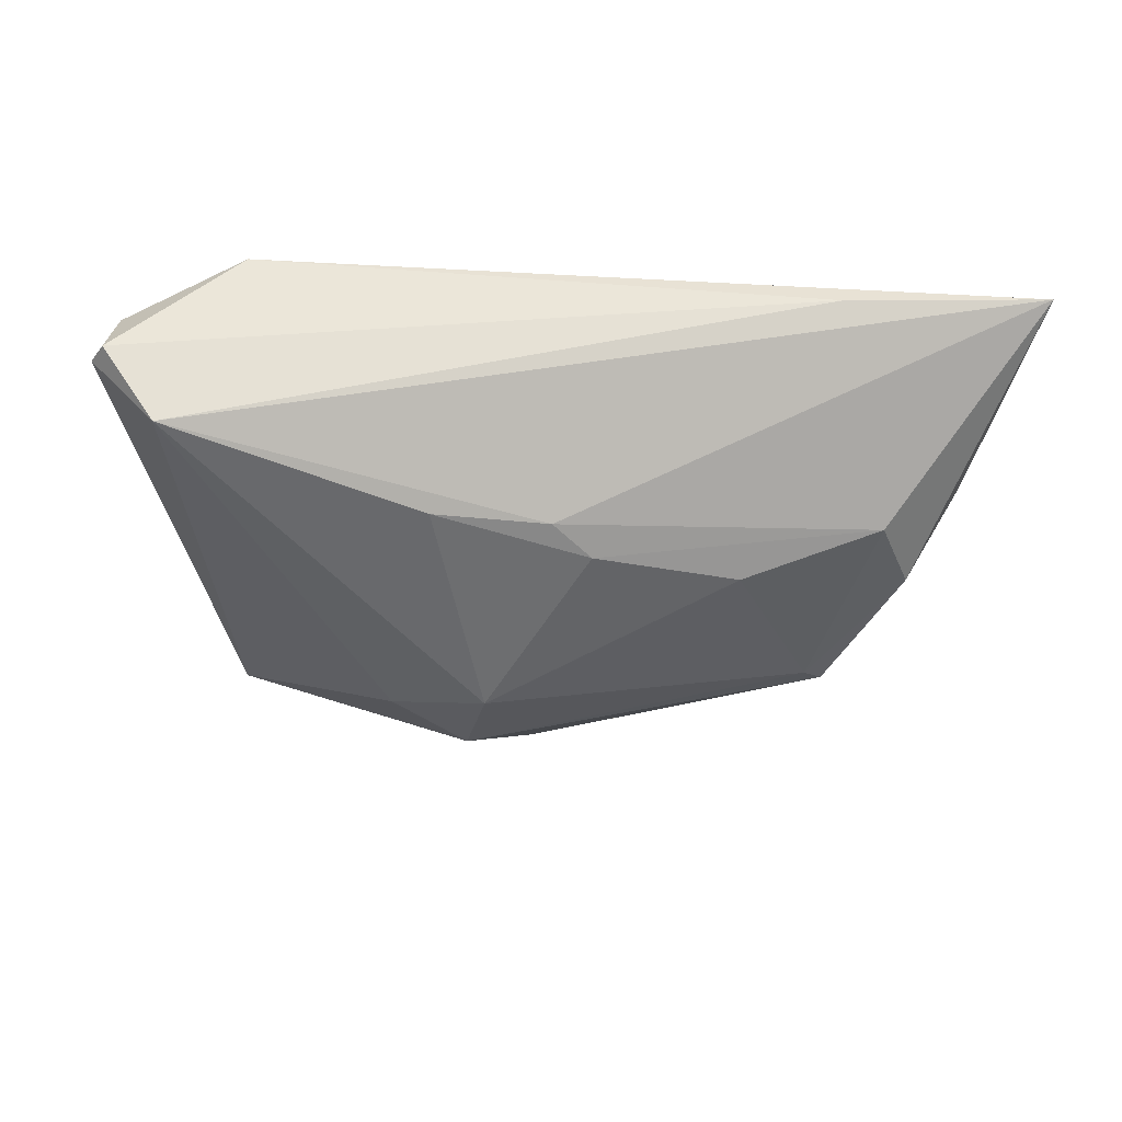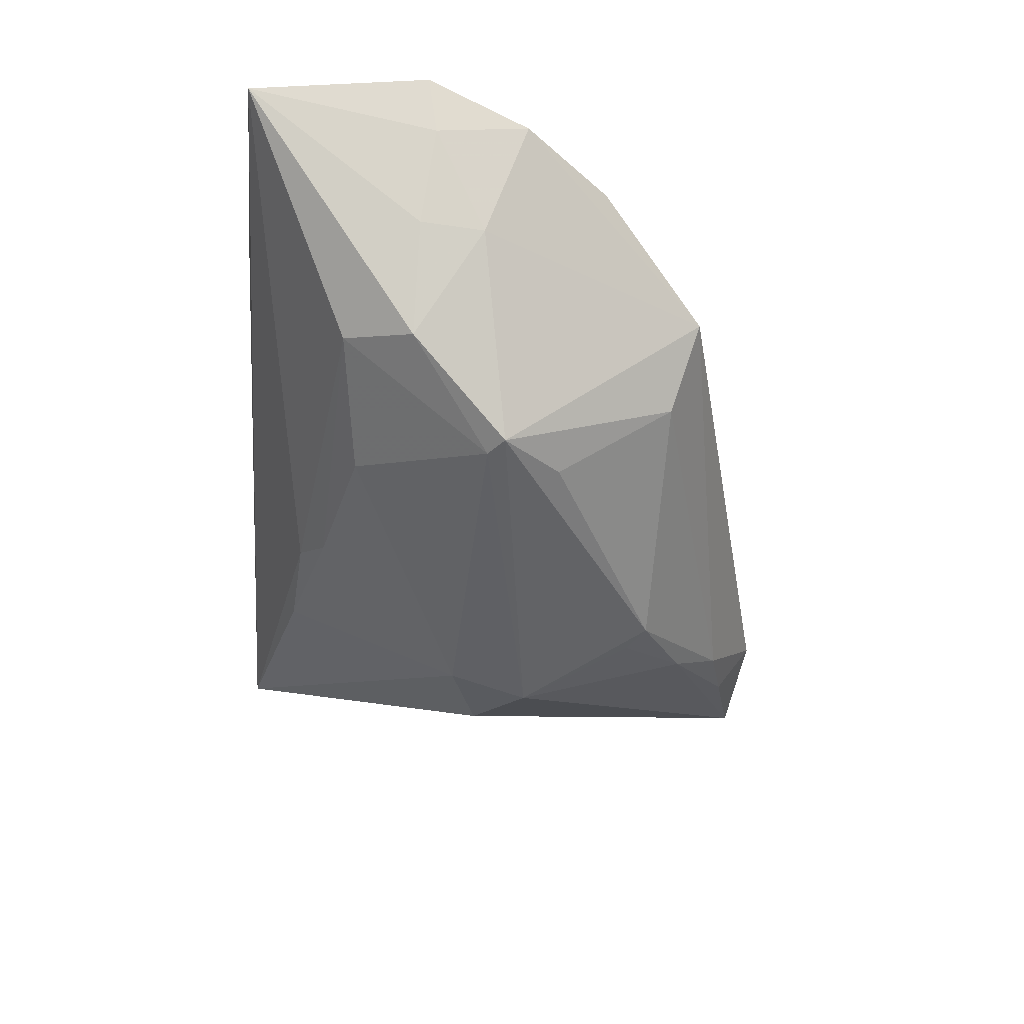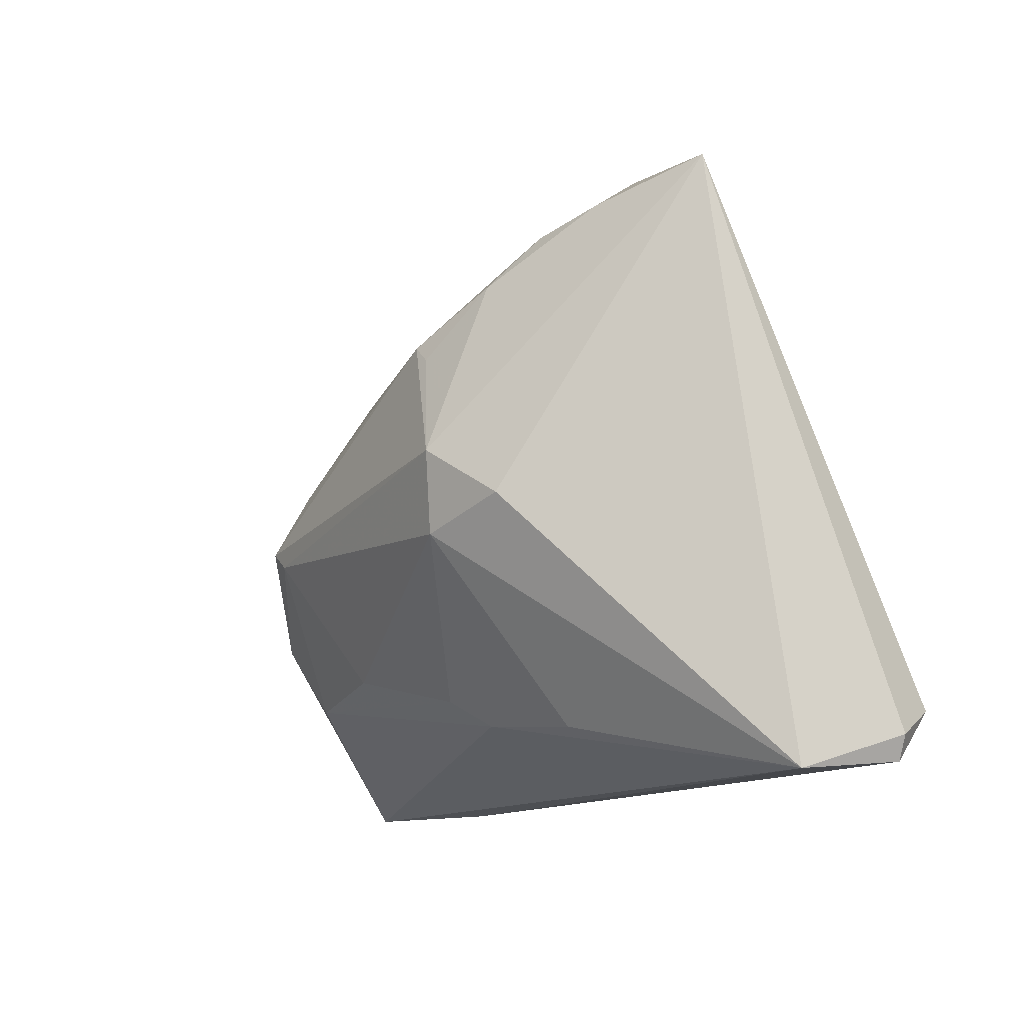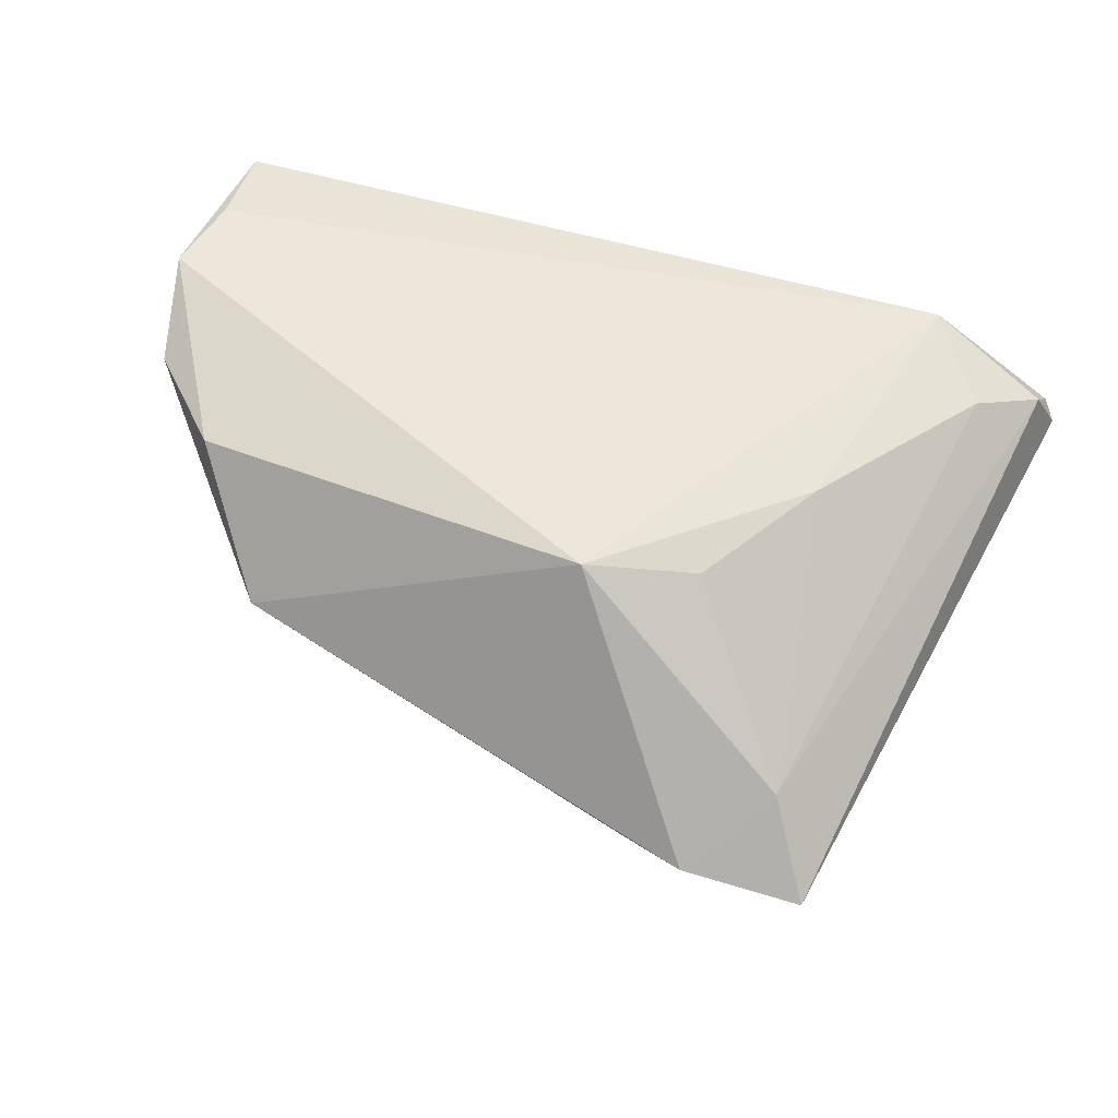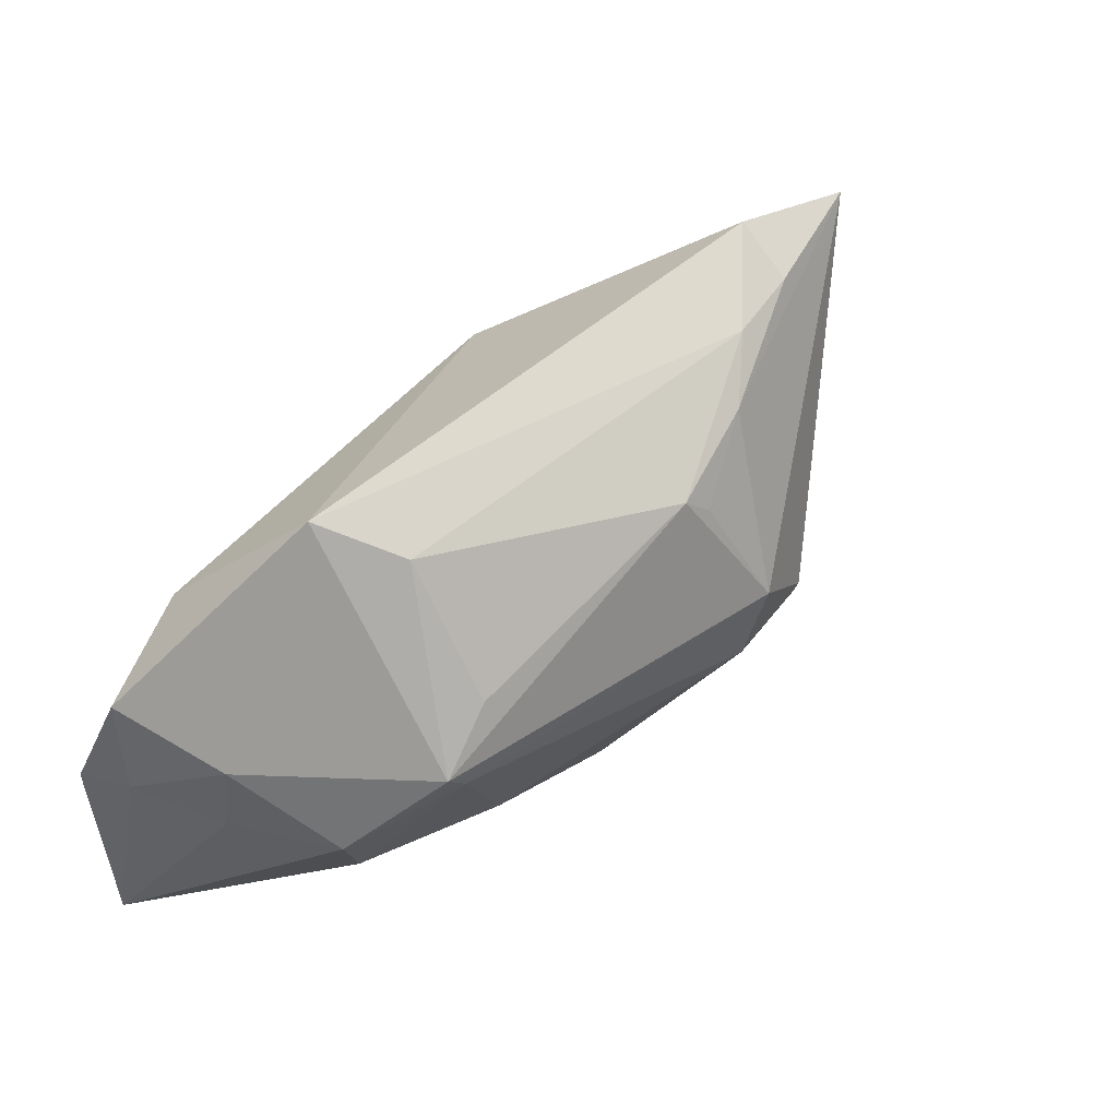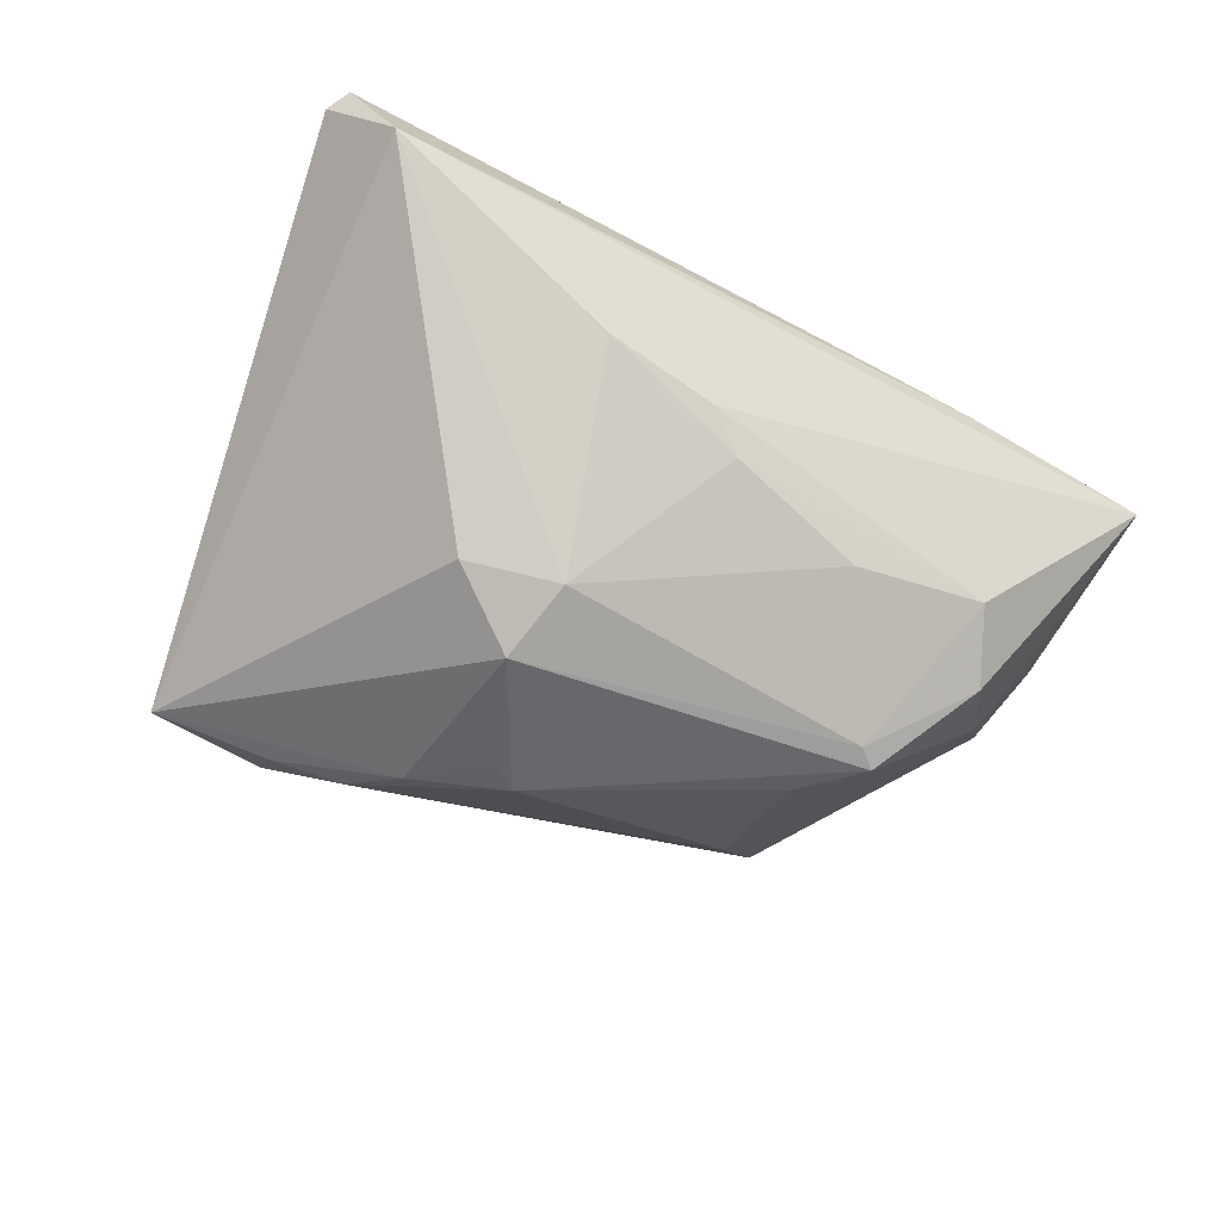
<metadata>
{"format":"obj","ext":"obj","renderer":"f3d","projection":"perspective","resolution":1024,"background":"white","views":[{"elev":-20.0,"azim":-4.6,"up":"+Z"},{"elev":-39.7,"azim":86.2,"up":"+Z"},{"elev":-12.6,"azim":-130.2,"up":"+Y"},{"elev":52.5,"azim":-162.0,"up":"+Z"},{"elev":41.7,"azim":135.7,"up":"+Y"},{"elev":-68.5,"azim":-29.6,"up":"+Z"}]}
</metadata>
<code>
v -0.04261 -0.01775 0.01499
v -0.00331 0.02063 -0.0227
v -0.01099 0.02856 -0.01945
v -0.03556 -0.02781 0.01786
v 0.05479 -0.02989 0.0155
v -0.009228 0.007498 -0.02717
v -0.01584 0.03447 -0.01523
v -0.04443 -0.03052 -0.003211
v 0.02668 0.009298 -0.01872
v -0.02796 0.002243 0.01634
v 0.03054 -0.03052 0.01408
v 0.04829 -0.008649 0.0006861
v 0.03328 0.02665 0.0006103
v -0.001322 -0.02276 -0.01062
v 0.003368 -0.01955 -0.0133
v -0.05041 -0.0297 0.005783
v -0.02414 0.03654 -0.01381
v -0.0003698 0.02291 -0.0219
v 0.02056 -0.01544 -0.0139
v 0.0273 0.02339 -0.008489
v -0.05186 -0.0269 0.005201
v 0.04757 -0.0009668 0.0004653
v -0.01483 -0.02395 -0.01031
v 0.04127 -0.008916 -0.01102
v -0.03799 0.03982 -0.009776
v 0.04293 0.01436 0.01307
v -0.0324 0.03251 -0.0002979
v 0.03065 0.00044 -0.01976
v 0.03701 -0.01725 -0.008047
v -0.01834 0.001363 -0.0242
v -0.005968 0.02166 0.01786
v -0.007586 -0.001963 -0.02518
v 0.03302 0.002418 -0.01964
v -0.01847 0.01686 0.01524
v -0.04952 -0.02373 0.01176
v 0.05285 0.003918 0.01316
v 0.05327 -0.007165 0.01137
v -0.02401 0.04106 -0.007329
v 0.05566 -0.008329 0.01786
v 0.0538 -0.01818 0.01758
f 38 31 13
f 27 31 38
f 38 25 27
f 8 14 5
f 21 25 8
f 39 31 4
f 20 18 7
f 38 13 7
f 7 13 20
f 26 31 39
f 26 13 31
f 39 5 37
f 10 27 1
f 10 4 31
f 1 4 10
f 14 8 23
f 6 28 32
f 32 23 8
f 5 14 29
f 11 8 5
f 5 4 11
f 35 4 1
f 35 25 21
f 35 27 25
f 1 27 35
f 40 5 39
f 39 4 40
f 40 4 5
f 17 25 38
f 38 7 17
f 39 37 36
f 36 26 39
f 13 26 36
f 22 36 37
f 13 36 22
f 31 27 34
f 34 10 31
f 27 10 34
f 6 32 30
f 30 32 8
f 30 25 6
f 30 8 25
f 5 29 24
f 24 29 28
f 19 32 28
f 28 29 19
f 9 18 20
f 8 11 16
f 16 11 4
f 21 8 16
f 16 35 21
f 4 35 16
f 2 18 6
f 3 7 18
f 3 17 7
f 18 2 3
f 3 2 6
f 6 25 3
f 25 17 3
f 13 22 33
f 33 24 28
f 22 24 33
f 20 13 33
f 33 9 20
f 33 28 6
f 18 9 33
f 6 18 33
f 12 37 5
f 5 24 12
f 12 22 37
f 12 24 22
f 15 29 14
f 15 19 29
f 14 23 15
f 32 19 15
f 23 32 15

</code>
